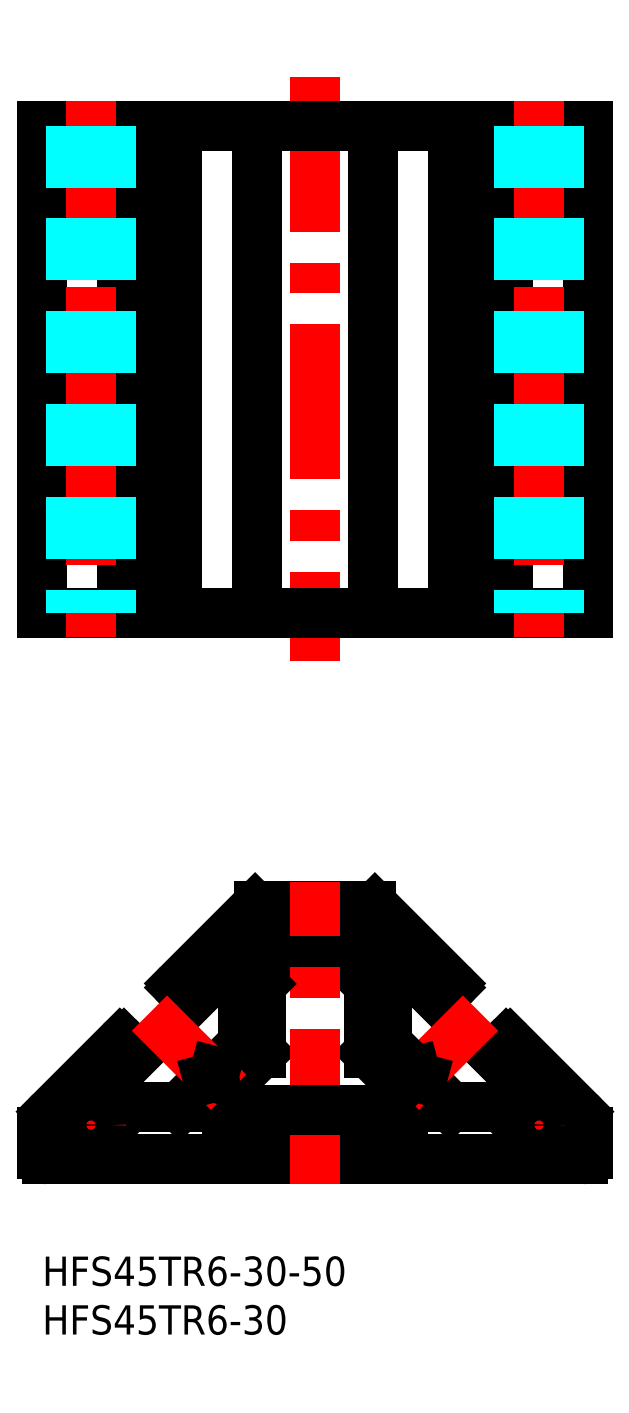
<metadata>
{"format":"dxf","ext":"dxf","renderer":"ezdxf+matplotlib","layout":"modelspace","background":"white","min_lineweight":24,"dpi":150}
</metadata>
<code>
0
SECTION
2
ENTITIES
0
INSERT
8
MSM_CONTINUOUS
2
*U2
10
0
20
0
30
0
0
INSERT
8
MSM_CONTINUOUS
2
*U3
10
0
20
0
30
0
0
LINE
8
MSM_CENTER
10
28
20
121.1
30
0
11
28
21
61.11
31
0
0
LINE
8
MSM_CONTINUOUS
10
34.8
20
29.29
30
0
11
33.5
21
28
31
0
0
LINE
8
MSM_CONTINUOUS
10
2.84e-14
20
116.1
30
0
11
56
21
116.1
31
0
0
LINE
8
MSM_CONTINUOUS
10
18.25
20
29.42
30
0
11
20.61
21
27.06
31
0
0
LINE
8
MSM_CONTINUOUS
10
14.04
20
27.62
30
0
11
15.24
21
26.41
31
0
0
LINE
8
MSM_CONTINUOUS
10
20.61
20
21.88
30
0
11
20.61
21
27.06
31
0
0
LINE
8
MSM_CONTINUOUS
10
15.24
20
26.41
30
0
11
18.25
21
29.42
31
0
0
LINE
8
MSM_CONTINUOUS
10
6.581
20
17.75
30
0
11
8.939
21
15.39
31
0
0
LINE
8
MSM_CONTINUOUS
10
8.384
20
21.96
30
0
11
9.586
21
20.76
31
0
0
LINE
8
MSM_CONTINUOUS
10
14.12
20
15.39
30
0
11
8.939
21
15.39
31
0
0
LINE
8
MSM_CONTINUOUS
10
9.586
20
20.76
30
0
11
6.581
21
17.75
31
0
0
LINE
8
MSM_CONTINUOUS
10
0.5
20
10
30
0
11
55.5
21
10
31
0
0
LINE
8
MSM_CONTINUOUS
10
0.8787
20
14.88
30
0
11
7.959
21
21.96
31
0
0
LINE
8
MSM_CONTINUOUS
10
37.75
20
29.42
30
0
11
35.39
21
27.06
31
0
0
LINE
8
MSM_CONTINUOUS
10
41.96
20
27.62
30
0
11
40.76
21
26.41
31
0
0
LINE
8
MSM_CONTINUOUS
10
35.39
20
21.88
30
0
11
35.39
21
27.06
31
0
0
LINE
8
MSM_CONTINUOUS
10
41.88
20
15.39
30
0
11
39
21
18.27
31
0
0
LINE
8
MSM_CONTINUOUS
10
40.76
20
26.41
30
0
11
37.75
21
29.42
31
0
0
LINE
8
MSM_CONTINUOUS
10
49.42
20
17.75
30
0
11
47.06
21
15.39
31
0
0
LINE
8
MSM_CONTINUOUS
10
47.62
20
21.96
30
0
11
46.41
21
20.76
31
0
0
LINE
8
MSM_CONTINUOUS
10
56
20
10.5
30
0
11
56
21
12.76
31
0
0
LINE
8
MSM_CONTINUOUS
10
2.84e-14
20
10.5
30
0
11
2.84e-14
21
12.76
31
0
0
LINE
8
MSM_CONTINUOUS
10
2.84e-14
20
116.1
30
0
11
2.84e-14
21
66.11
31
0
0
LINE
8
MSM_CONTINUOUS
10
55.12
20
14.88
30
0
11
48.04
21
21.96
31
0
0
LINE
8
MSM_CONTINUOUS
10
46.41
20
20.76
30
0
11
49.42
21
17.75
31
0
0
LINE
8
MSM_CONTINUOUS
10
41.88
20
15.39
30
0
11
47.06
21
15.39
31
0
0
LINE
8
MSM_CONTINUOUS
10
41.96
20
28.04
30
0
11
34.15
21
35.85
31
0
0
LINE
8
MSM_CONTINUOUS
10
33.5
20
20.94
30
0
11
33.5
21
28
31
0
0
LINE
8
MSM_CONTINUOUS
10
14.04
20
28.04
30
0
11
21.85
21
35.85
31
0
0
LINE
8
MSM_CONTINUOUS
10
2.84e-14
20
66.11
30
0
11
56
21
66.11
31
0
0
LINE
8
MSM_CONTINUOUS
10
9.586
20
116.1
30
0
11
9.586
21
66.11
31
0
0
LINE
8
MSM_CONTINUOUS
10
8.172
20
116.1
30
0
11
8.172
21
66.11
31
0
0
LINE
8
MSM_CONTINUOUS
10
22.21
20
36
30
0
11
33.79
21
36
31
0
0
LINE
8
MSM_CONTINUOUS
10
21.91
20
31
30
0
11
34.09
21
31
31
0
0
LINE
8
MSM_CONTINUOUS
10
37.74
20
16.71
30
0
11
33.5
21
20.94
31
0
0
LINE
8
MSM_CONTINUOUS
10
18.26
20
16.71
30
0
11
22.5
21
20.94
31
0
0
LINE
8
MSM_CENTER
10
28
20
7.5
30
0
11
28
21
38.5
31
0
0
LINE
8
MSM_CONTINUOUS
10
21.2
20
29.29
30
0
11
22.5
21
28
31
0
0
LINE
8
MSM_CONTINUOUS
10
56
20
116.1
30
0
11
56
21
66.11
31
0
0
LINE
8
MSM_CONTINUOUS
10
47.83
20
116.1
30
0
11
47.83
21
66.11
31
0
0
LINE
8
MSM_CONTINUOUS
10
22
20
116.1
30
0
11
22
21
66.11
31
0
0
LINE
8
MSM_CONTINUOUS
10
42.17
20
116.1
30
0
11
42.17
21
66.11
31
0
0
LINE
8
MSM_CONTINUOUS
10
22.5
20
20.94
30
0
11
22.5
21
28
31
0
0
LINE
8
MSM_CONTINUOUS
10
13.83
20
116.1
30
0
11
13.83
21
66.11
31
0
0
LINE
8
MSM_CONTINUOUS
10
46.41
20
116.1
30
0
11
46.41
21
66.11
31
0
0
LINE
8
MSM_CONTINUOUS
10
34
20
116.1
30
0
11
34
21
66.11
31
0
0
LINE
8
MSM_CONTINUOUS
10
18.97
20
15
30
0
11
37.03
21
15
31
0
0
LINE
8
MSM_CENTER
10
8.6
20
13.5
30
0
11
1.4
21
13.5
31
0
0
LINE
8
MSM_CENTER
10
51
20
17.1
30
0
11
51
21
9.9
31
0
0
LINE
8
MSM_CENTER
10
5
20
17.1
30
0
11
5
21
9.9
31
0
0
LINE
8
MSM_CENTER
10
54.6
20
13.5
30
0
11
47.4
21
13.5
31
0
0
ARC
8
MSM_CONTINUOUS
10
53
20
12.76
30
0
40
3
50
0
51
45
0
ARC
8
MSM_CONTINUOUS
10
55.5
20
10.5
30
0
40
0.5
50
270
51
0
0
ARC
8
MSM_CONTINUOUS
10
3
20
12.76
30
0
40
3
50
135
51
180
0
ARC
8
MSM_CONTINUOUS
10
37.03
20
16
30
0
40
1
50
270
51
45
0
ARC
8
MSM_CONTINUOUS
10
18.97
20
16
30
0
40
1
50
135
51
270
0
ARC
8
MSM_CONTINUOUS
10
14.25
20
27.83
30
0
40
0.3
50
135
51
225
0
ARC
8
MSM_CONTINUOUS
10
47.83
20
21.75
30
0
40
0.3
50
45
51
135
0
ARC
8
MSM_CONTINUOUS
10
8.172
20
21.75
30
0
40
0.3
50
45
51
135
0
ARC
8
MSM_CONTINUOUS
10
22.21
20
35.5
30
0
40
0.5
50
90
51
135
0
ARC
8
MSM_CONTINUOUS
10
41.75
20
27.83
30
0
40
0.3
50
315
51
45
0
ARC
8
MSM_CONTINUOUS
10
33.79
20
35.5
30
0
40
0.5
50
45
51
90
0
CIRCLE
8
MSM_CONTINUOUS
10
5
20
13.5
30
0
40
2.1
0
ARC
8
MSM_CONTINUOUS
10
21.91
20
30
30
0
40
1
50
90
51
225
0
ARC
8
MSM_CONTINUOUS
10
0.5
20
10.5
30
0
40
0.5
50
180
51
270
0
CIRCLE
8
MSM_CONTINUOUS
10
51
20
13.5
30
0
40
2.1
0
ARC
8
MSM_CONTINUOUS
10
34.09
20
30
30
0
40
1
50
315
51
90
0
LINE
8
MSM_CENTER
10
5
20
118.6
30
0
11
5
21
63.61
31
0
0
LINE
8
MSM_CENTER
10
51
20
118.6
30
0
11
51
21
63.61
31
0
0
LINE
8
MSM_CENTER
10
45
20
25
30
0
11
36.87
21
16.87
31
0
0
LINE
8
MSM_CONTINUOUS
10
38.42
20
18.42
30
0
11
38.27
21
19
31
0
0
LINE
8
MSM_CONTINUOUS
10
38.42
20
18.42
30
0
11
39
21
18.27
31
0
0
LINE
8
MSM_CONTINUOUS
10
38.27
20
19
30
0
11
35.39
21
21.88
31
0
0
LINE
8
MSM_CONTINUOUS
10
14.12
20
15.39
30
0
11
17
21
18.27
31
0
0
LINE
8
MSM_CONTINUOUS
10
17.73
20
19
30
0
11
20.61
21
21.88
31
0
0
LINE
8
MSM_CENTER
10
11
20
25
30
0
11
19.13
21
16.87
31
0
0
LINE
8
MSM_CONTINUOUS
10
17.58
20
18.42
30
0
11
17.73
21
19
31
0
0
LINE
8
MSM_CONTINUOUS
10
17.58
20
18.42
30
0
11
17
21
18.27
31
0
0
LINE
8
MSM_DASHED
10
48.9
20
116.1
30
0
11
48.9
21
66.11
31
0
0
LINE
8
MSM_DASHED
10
53.1
20
116.1
30
0
11
53.1
21
66.11
31
0
0
LINE
8
MSM_DASHED
10
2.9
20
116.1
30
0
11
2.9
21
66.11
31
0
0
LINE
8
MSM_DASHED
10
7.1
20
116.1
30
0
11
7.1
21
66.11
31
0
0
ENDSEC
0
EOF

</code>
